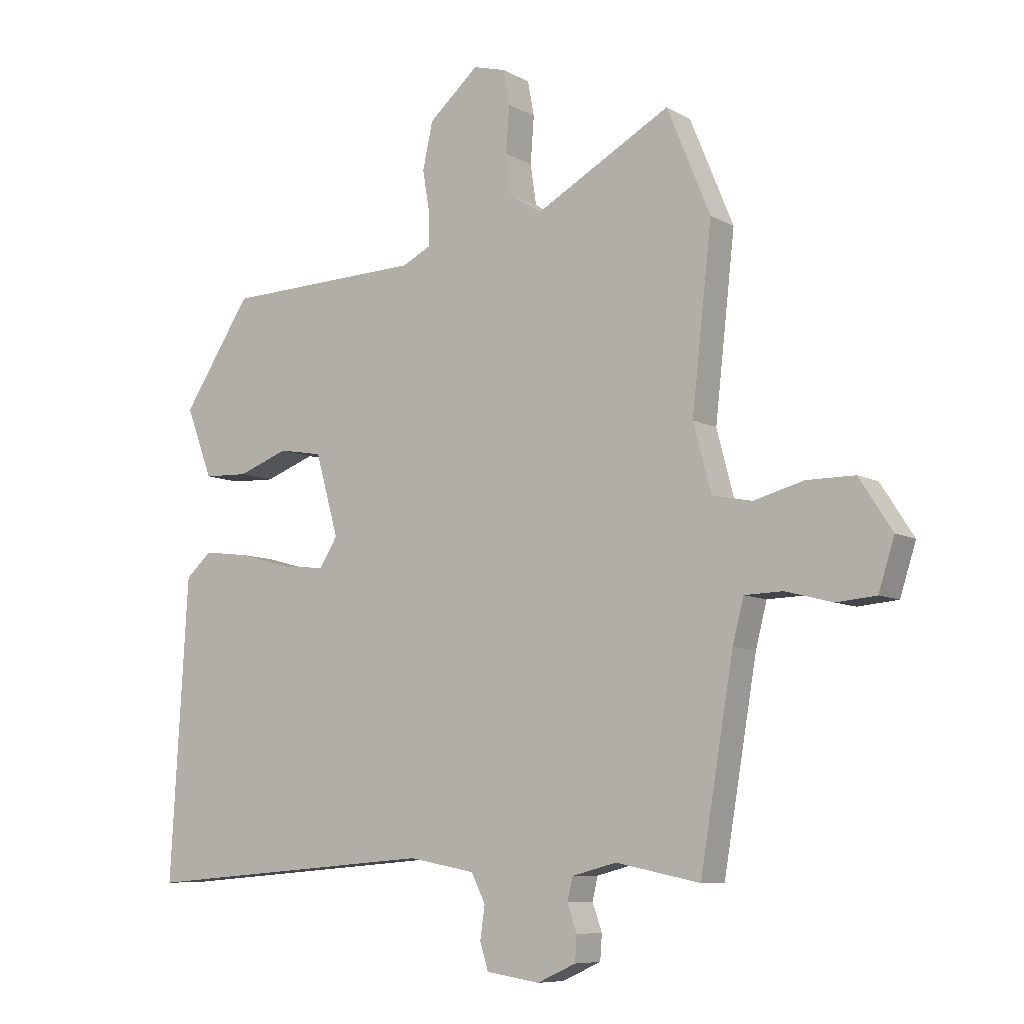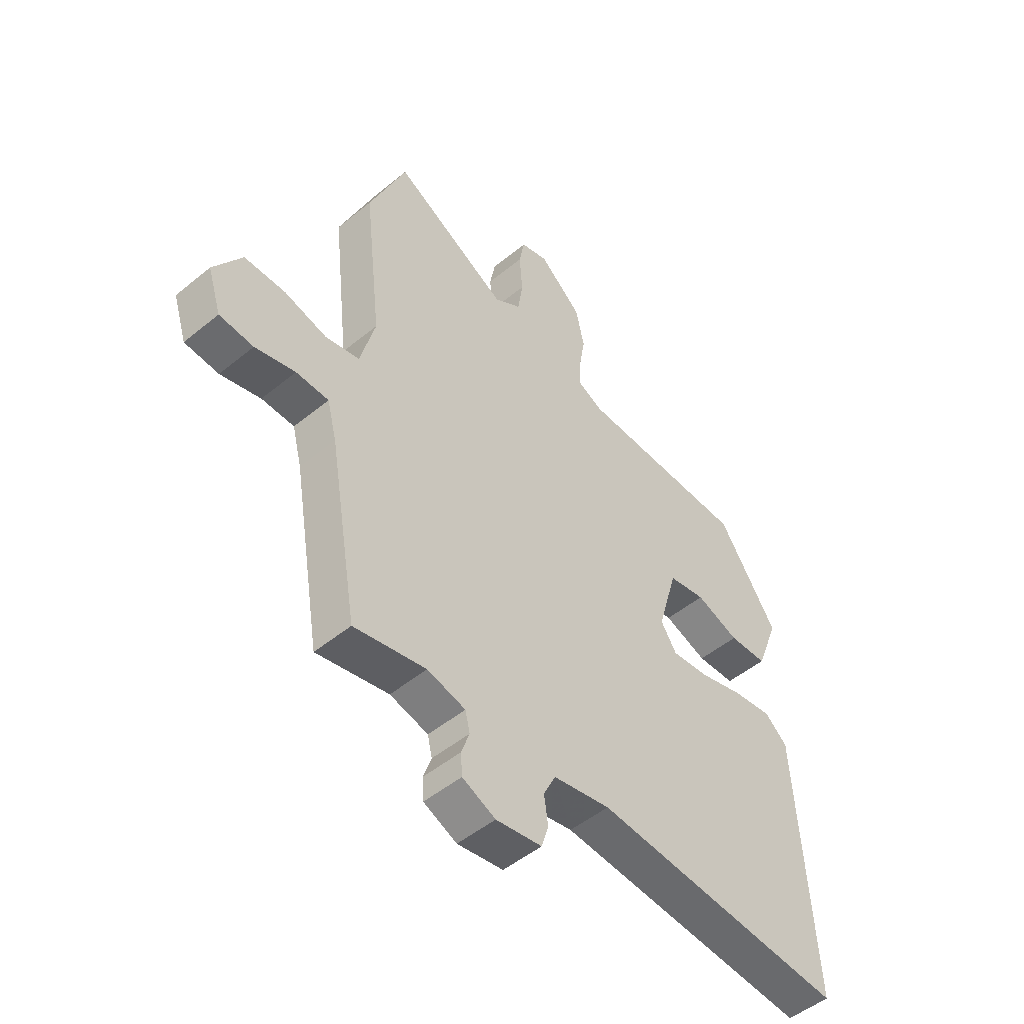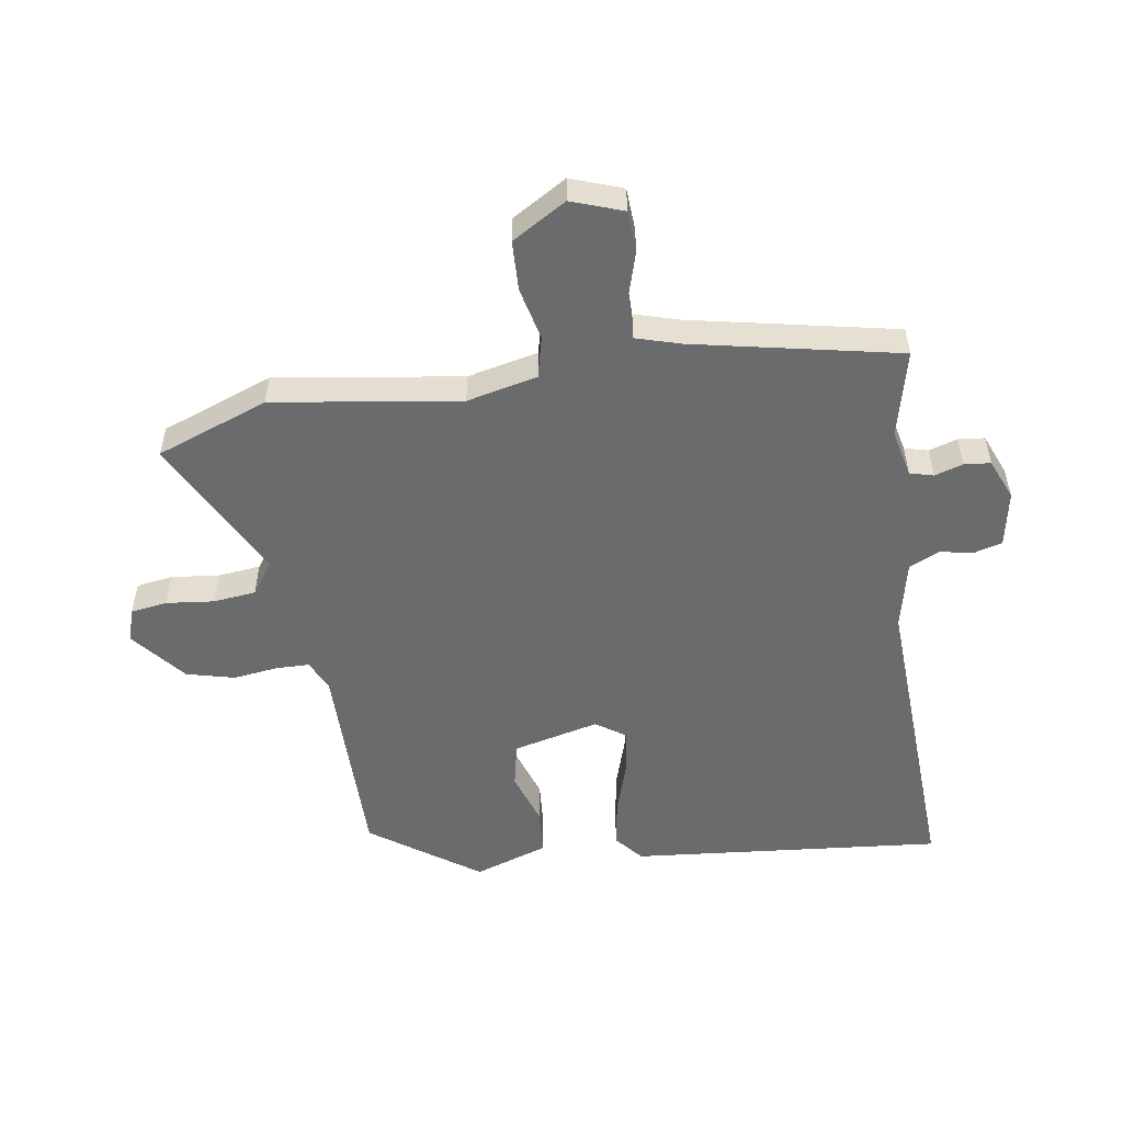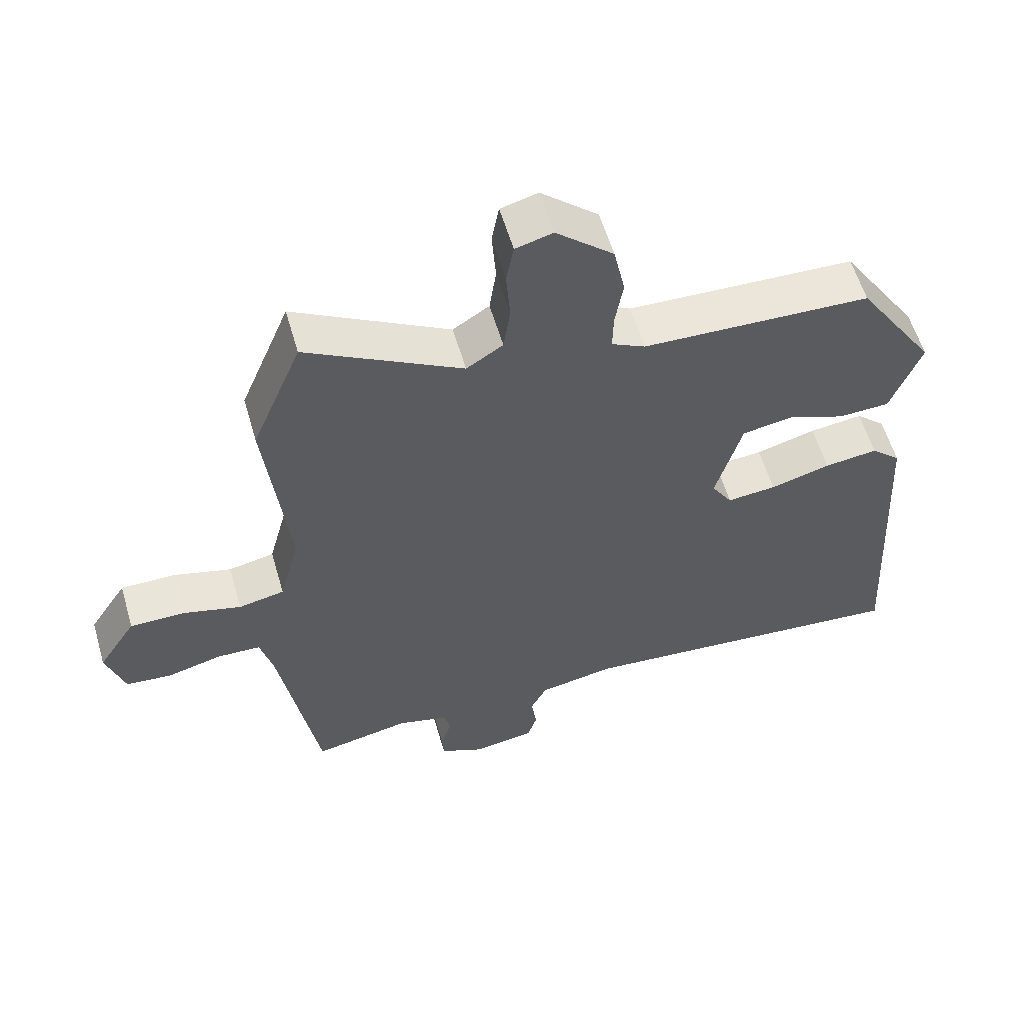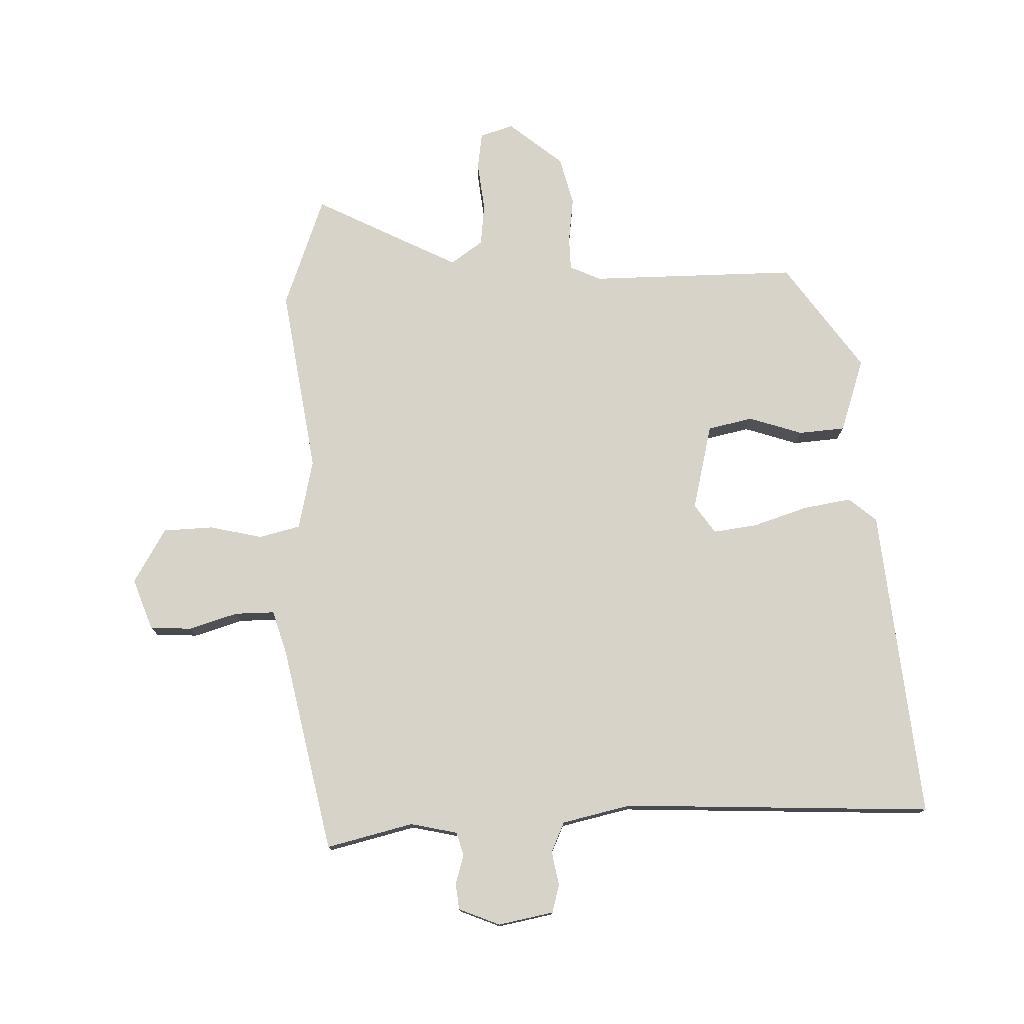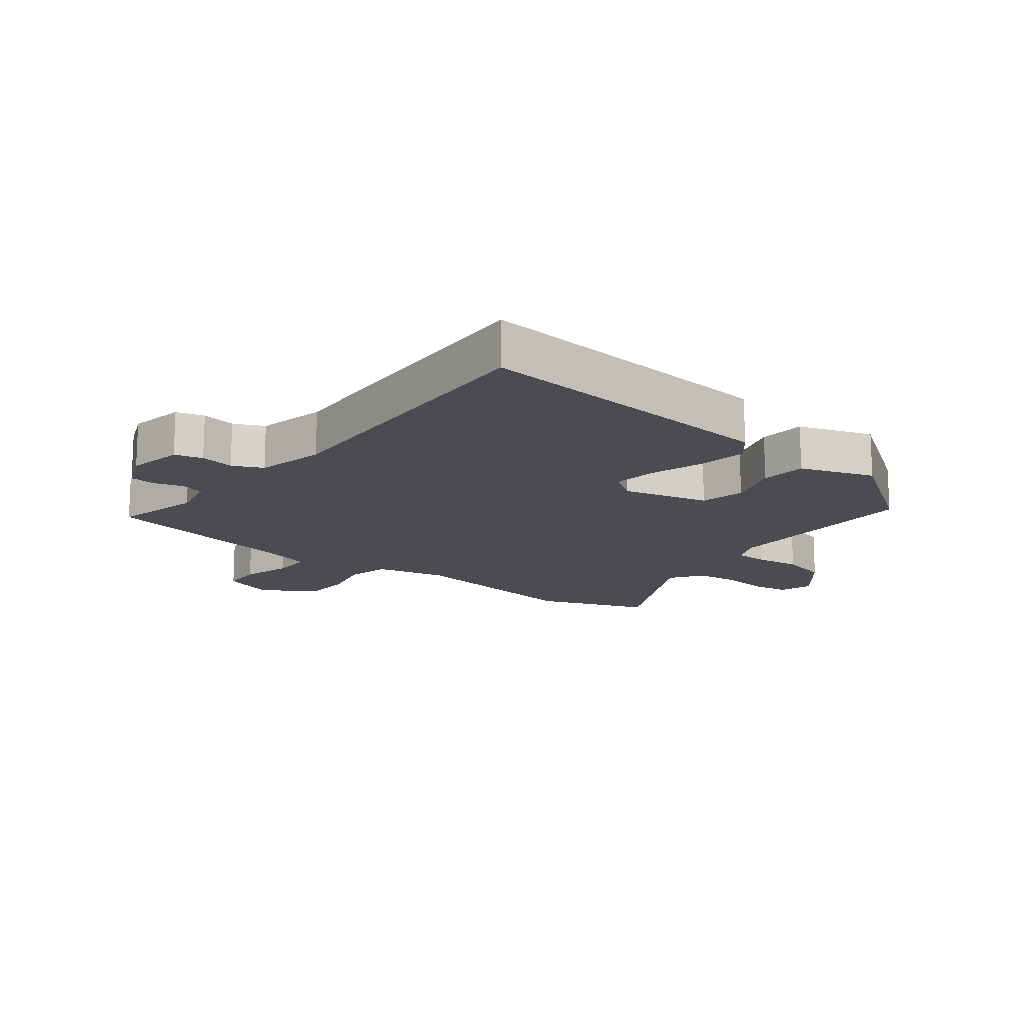
<metadata>
{"format":"obj","ext":"obj","renderer":"f3d","projection":"perspective","resolution":1024,"background":"white","views":[{"elev":-8.0,"azim":34.2,"up":"+Z"},{"elev":-50.0,"azim":132.1,"up":"+Z"},{"elev":-53.2,"azim":96.8,"up":"+Y"},{"elev":57.9,"azim":163.8,"up":"+Z"},{"elev":76.8,"azim":176.1,"up":"+Y"},{"elev":-15.3,"azim":-129.8,"up":"+Y"}]}
</metadata>
<code>
v 0.482 0.07 -0.507
v 0.339 0.07 -0.478
v 0.263 0.07 -0.498
v 0.254 0.07 -0.537
v 0.27 0.07 -0.583
v 0.267 0.07 -0.626
v 0.201 0.07 -0.656
v 0.11 0.07 -0.642
v 0.096 0.07 -0.597
v 0.104 0.07 -0.541
v 0.08 0.07 -0.493
v -0.033 0.07 -0.472
v -0.537 0.07 -0.513
v -0.507 0.07 -0.003
v -0.463 0.07 0.037
v -0.384 0.07 0.027
v -0.295 0.07 0.002
v -0.222 0.07 -0.005
v -0.191 0.07 0.044
v -0.23 0.07 0.183
v -0.304 0.07 0.196
v -0.39 0.07 0.164
v -0.466 0.07 0.167
v -0.511 0.07 0.286
v -0.394 0.07 0.465
v -0.056 0.07 0.476
v -0.006 0.07 0.501
v -0.007 0.07 0.556
v -0.019 0.07 0.628
v -0.002 0.07 0.707
v 0.083 0.07 0.782
v 0.138 0.07 0.767
v 0.149 0.07 0.708
v 0.143 0.07 0.629
v 0.153 0.07 0.56
v 0.207 0.07 0.525
v 0.437 0.07 0.653
v 0.511 0.07 0.473
v 0.477 0.07 0.168
v 0.507 0.07 0.054
v 0.575 0.07 0.04
v 0.66 0.07 0.063
v 0.742 0.07 0.063
v 0.798 0.07 -0.024
v 0.771 0.07 -0.109
v 0.703 0.07 -0.115
v 0.623 0.07 -0.094
v 0.558 0.07 -0.096
v 0.539 0.07 -0.17
v 0.482 0 -0.507
v 0.339 0 -0.478
v 0.263 0 -0.498
v 0.254 0 -0.537
v 0.27 0 -0.583
v 0.267 0 -0.626
v 0.201 0 -0.656
v 0.11 0 -0.642
v 0.096 0 -0.597
v 0.104 0 -0.541
v 0.08 0 -0.493
v -0.033 0 -0.472
v -0.537 0 -0.513
v -0.507 0 -0.003
v -0.463 0 0.037
v -0.384 0 0.027
v -0.295 0 0.002
v -0.222 0 -0.005
v -0.191 0 0.044
v -0.23 0 0.183
v -0.304 0 0.196
v -0.39 0 0.164
v -0.466 0 0.167
v -0.511 0 0.286
v -0.394 0 0.465
v -0.056 0 0.476
v -0.006 0 0.501
v -0.007 0 0.556
v -0.019 0 0.628
v -0.002 0 0.707
v 0.083 0 0.782
v 0.138 0 0.767
v 0.149 0 0.708
v 0.143 0 0.629
v 0.153 0 0.56
v 0.207 0 0.525
v 0.437 0 0.653
v 0.511 0 0.473
v 0.477 0 0.168
v 0.507 0 0.054
v 0.575 0 0.04
v 0.66 0 0.063
v 0.742 0 0.063
v 0.798 0 -0.024
v 0.771 0 -0.109
v 0.703 0 -0.115
v 0.623 0 -0.094
v 0.558 0 -0.096
v 0.539 0 -0.17
f 44 45 46 47
f 44 47 48
f 41 42 43 44
f 40 41 44 48
f 36 37 38 39
f 35 36 39 40
f 31 32 33 34
f 31 34 35
f 28 29 30 31
f 27 28 31 35
f 26 27 35 40
f 21 22 23 24
f 20 21 24 25
f 14 15 16 17
f 12 13 14 17
f 11 12 17 18
f 7 8 9 10
f 7 10 11
f 4 5 6 7
f 3 4 7 11
f 2 3 11 18
f 49 1 2 18
f 20 25 26 40
f 19 20 40 48
f 18 19 48 49
f 96 95 94 93
f 97 96 93
f 93 92 91 90
f 97 93 90 89
f 88 87 86 85
f 89 88 85 84
f 83 82 81 80
f 84 83 80
f 80 79 78 77
f 84 80 77 76
f 89 84 76 75
f 73 72 71 70
f 74 73 70 69
f 66 65 64 63
f 66 63 62 61
f 67 66 61 60
f 59 58 57 56
f 60 59 56
f 56 55 54 53
f 60 56 53 52
f 67 60 52 51
f 67 51 50 98
f 89 75 74 69
f 97 89 69 68
f 98 97 68 67
f 1 50 51 2
f 2 51 52 3
f 3 52 53 4
f 4 53 54 5
f 5 54 55 6
f 6 55 56 7
f 7 56 57 8
f 8 57 58 9
f 9 58 59 10
f 10 59 60 11
f 11 60 61 12
f 12 61 62 13
f 13 62 63 14
f 14 63 64 15
f 15 64 65 16
f 16 65 66 17
f 17 66 67 18
f 18 67 68 19
f 19 68 69 20
f 20 69 70 21
f 21 70 71 22
f 22 71 72 23
f 23 72 73 24
f 24 73 74 25
f 25 74 75 26
f 26 75 76 27
f 27 76 77 28
f 28 77 78 29
f 29 78 79 30
f 30 79 80 31
f 31 80 81 32
f 32 81 82 33
f 33 82 83 34
f 34 83 84 35
f 35 84 85 36
f 36 85 86 37
f 37 86 87 38
f 38 87 88 39
f 39 88 89 40
f 40 89 90 41
f 41 90 91 42
f 42 91 92 43
f 43 92 93 44
f 44 93 94 45
f 45 94 95 46
f 46 95 96 47
f 47 96 97 48
f 48 97 98 49
f 49 98 50 1

</code>
